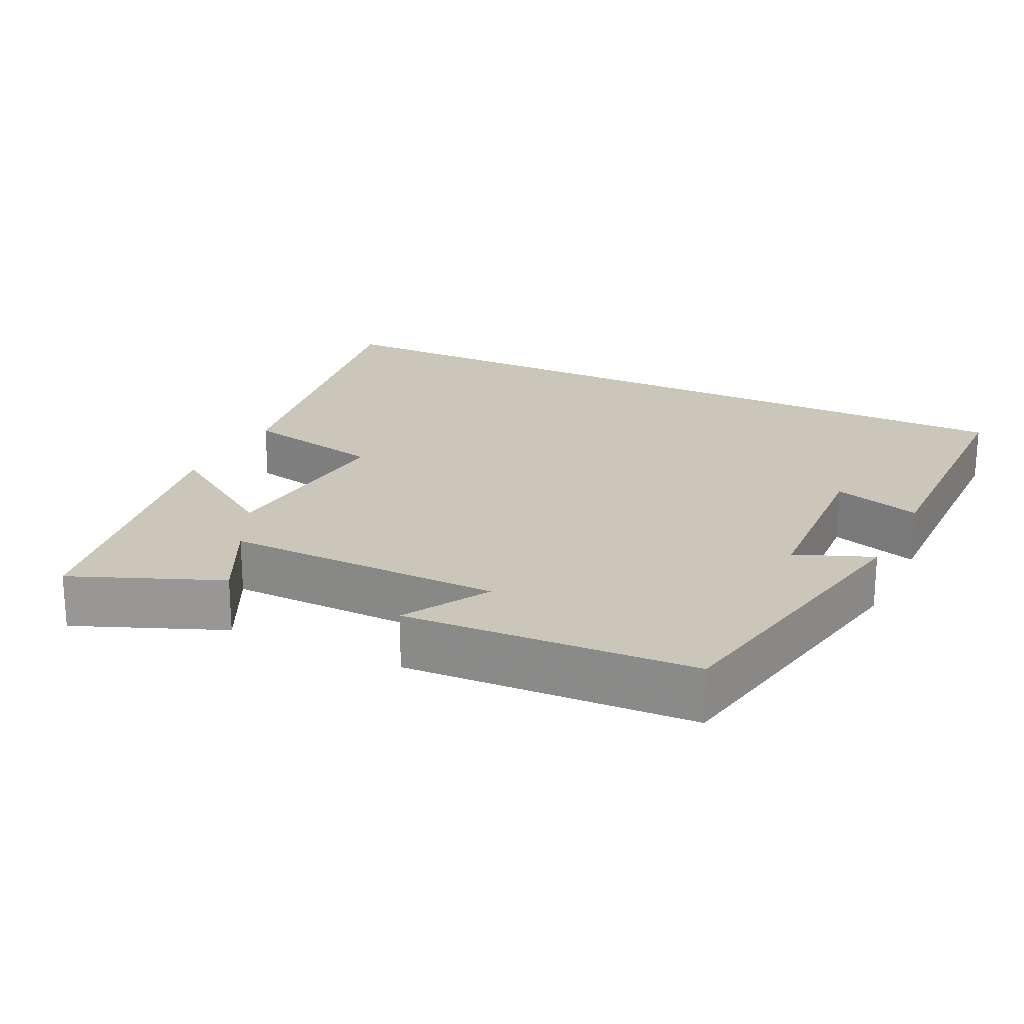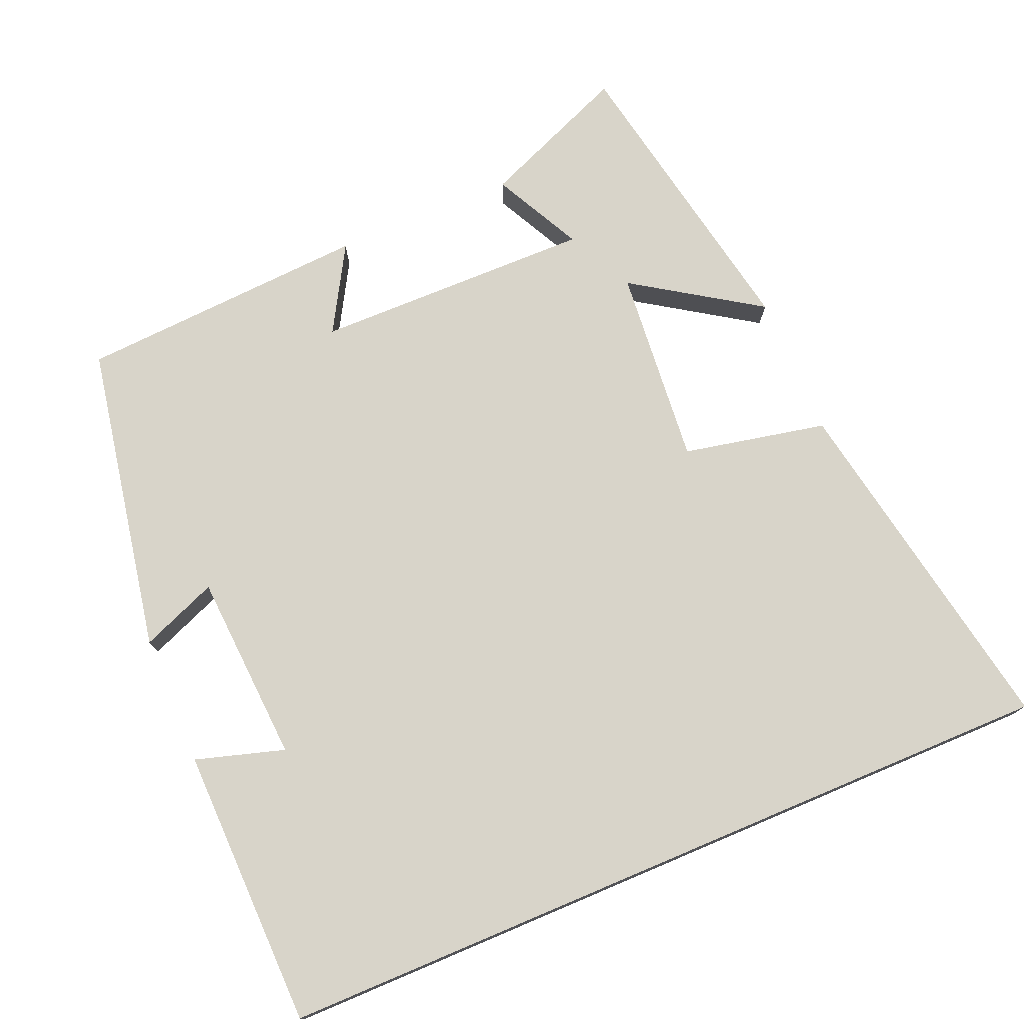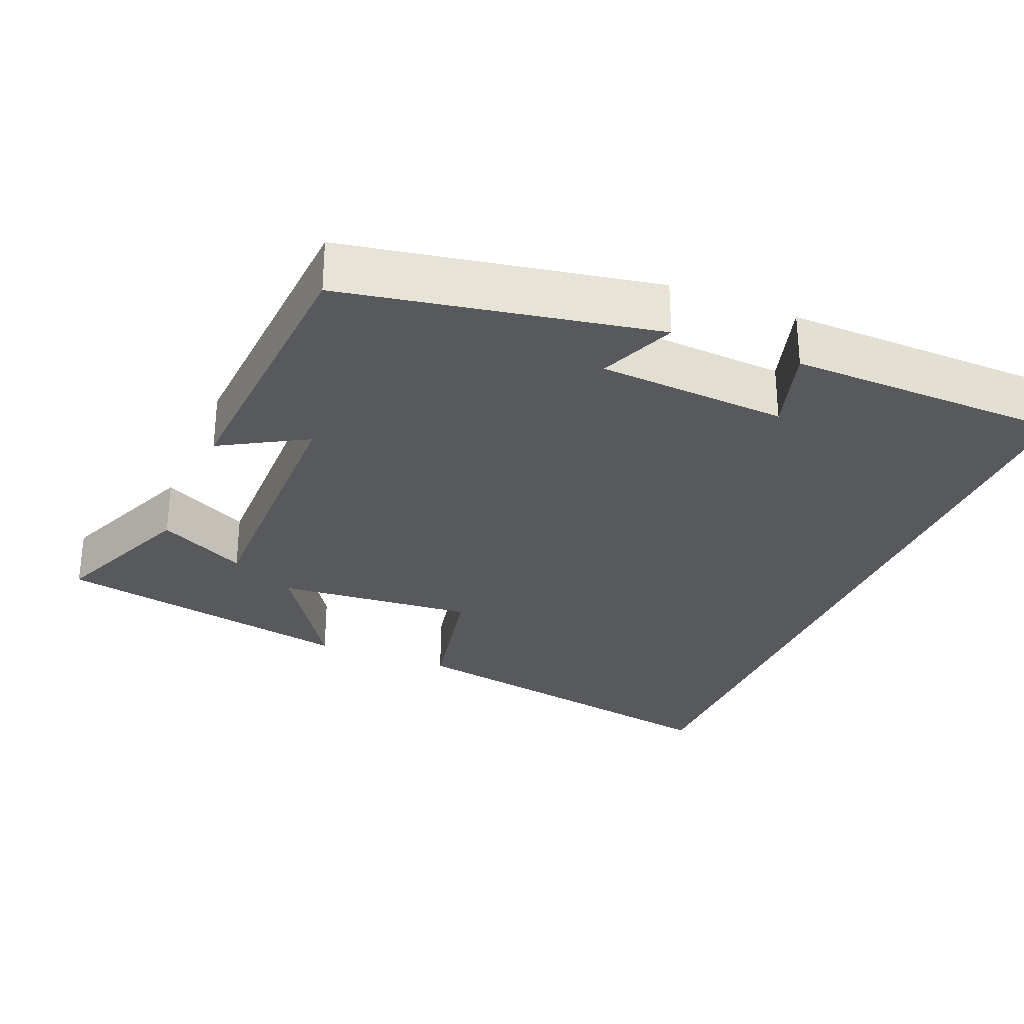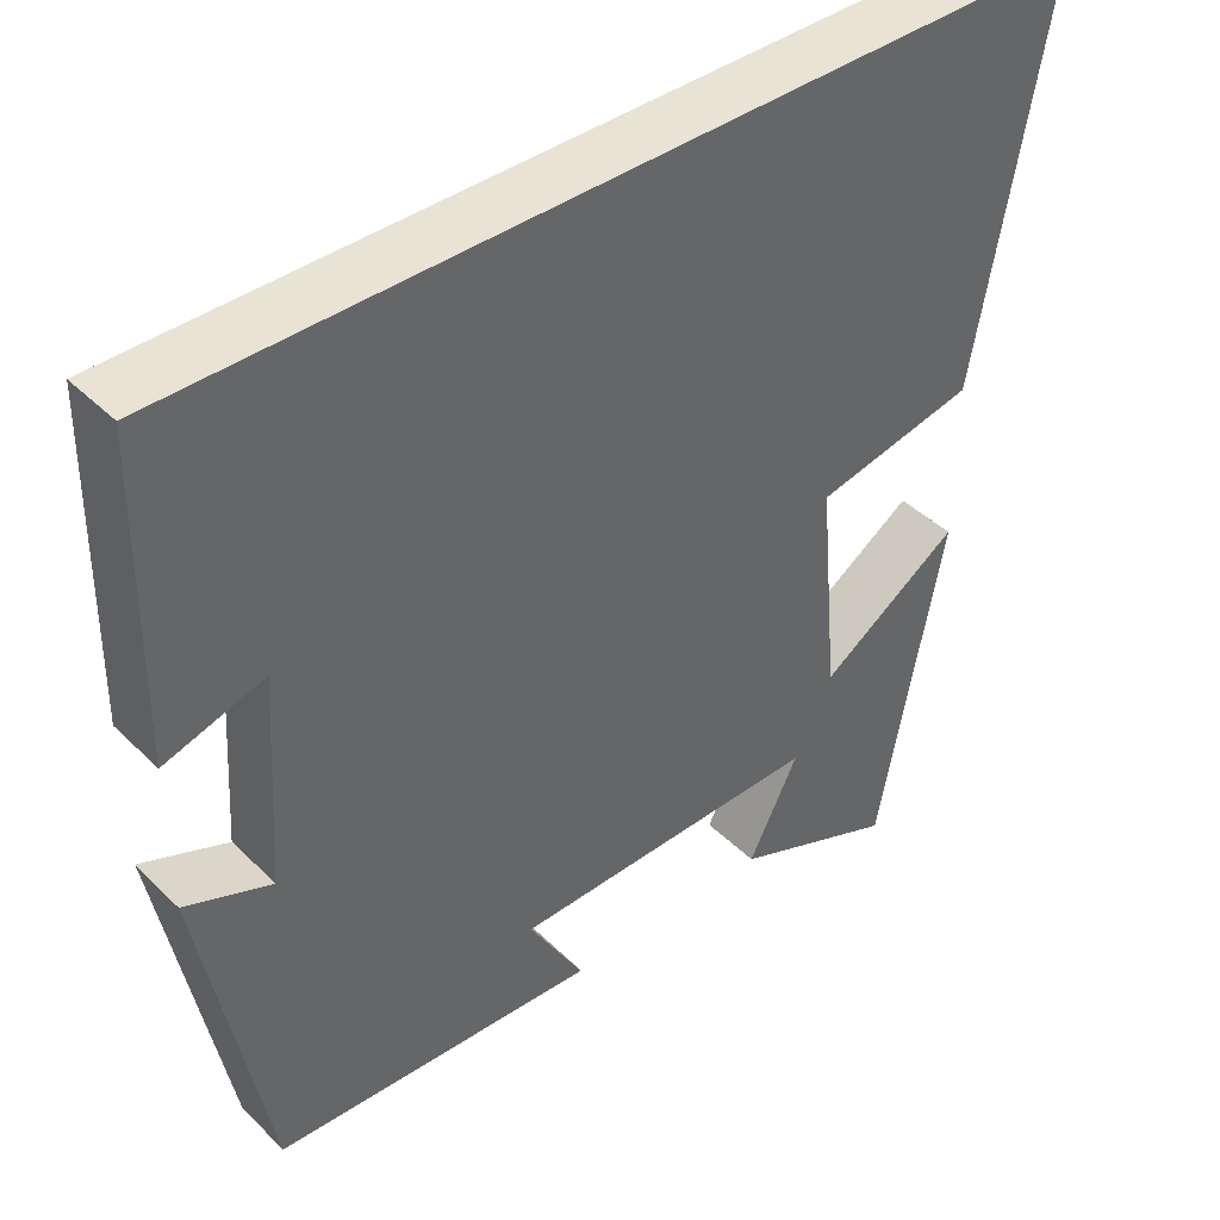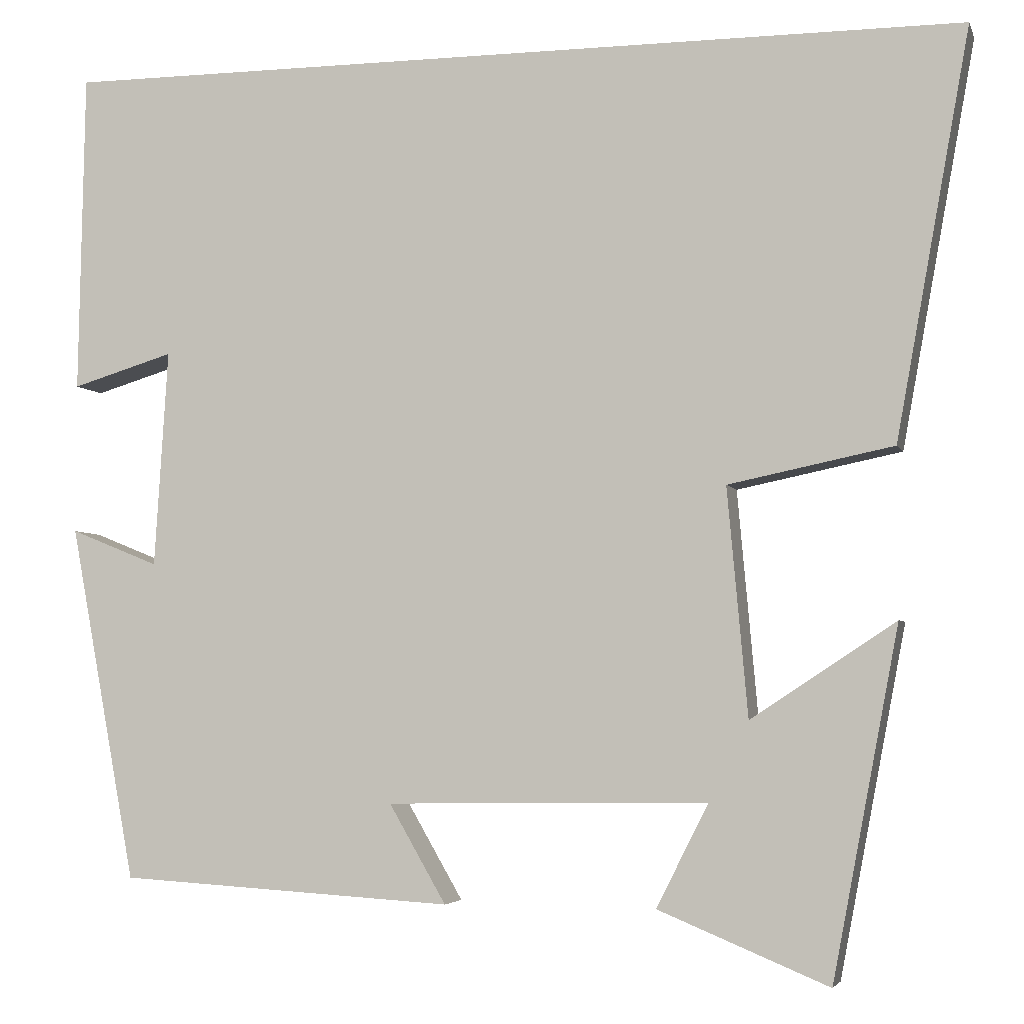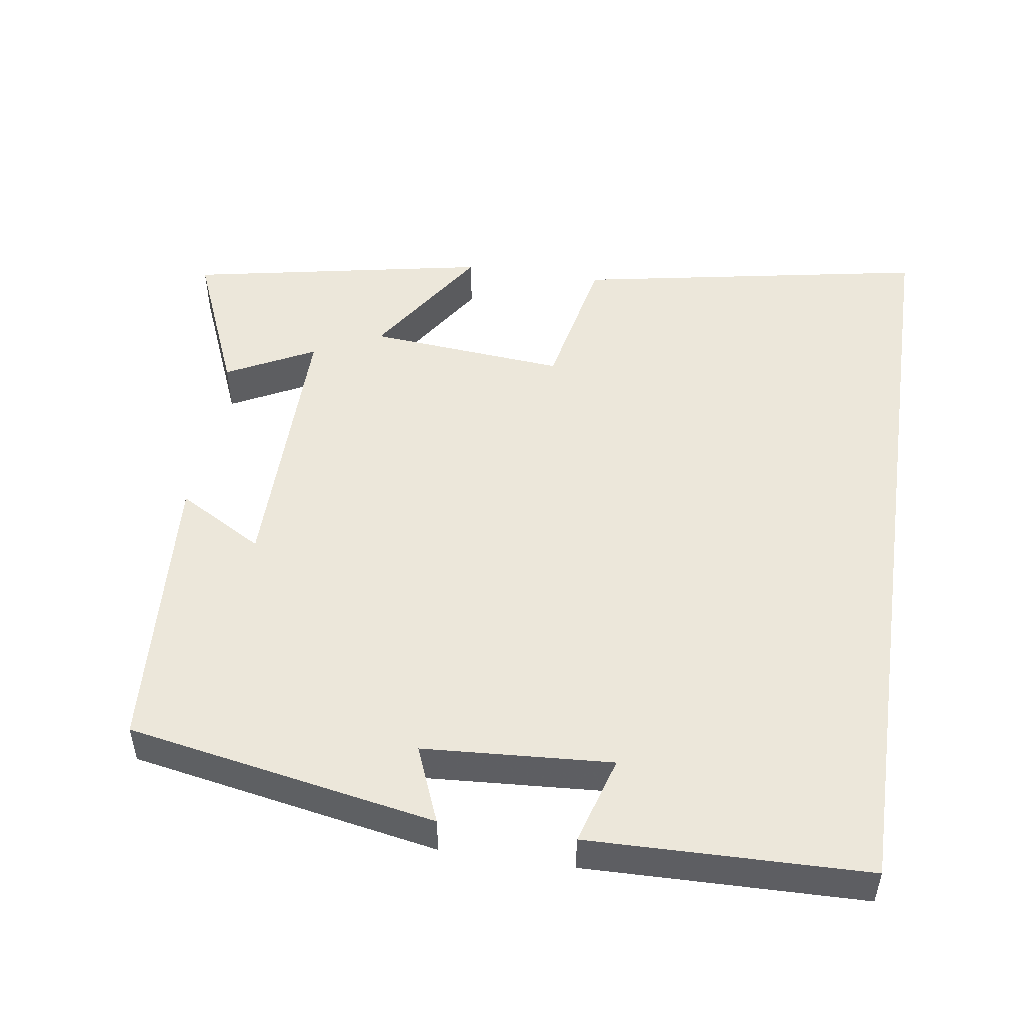
<metadata>
{"format":"obj","ext":"obj","renderer":"f3d","projection":"perspective","resolution":1024,"background":"white","views":[{"elev":21.2,"azim":-153.8,"up":"+Y"},{"elev":75.6,"azim":-22.9,"up":"+Y"},{"elev":-29.3,"azim":-112.5,"up":"+Y"},{"elev":42.3,"azim":-40.8,"up":"+Z"},{"elev":-4.3,"azim":14.9,"up":"+Z"},{"elev":50.3,"azim":-81.6,"up":"+Y"}]}
</metadata>
<code>
v -0.493 0.07 0.5
v 0.587 0.07 0.5
v 0.5 0.07 0.022
v 0.306 0.07 -0.018
v 0.33 0.07 -0.286
v 0.5 0.07 -0.174
v 0.422 0.07 -0.583
v 0.222 0.07 -0.5
v 0.283 0.07 -0.38
v -0.095 0.07 -0.384
v -0.028 0.07 -0.5
v -0.422 0.07 -0.476
v -0.5 0.07 -0.057
v -0.396 0.07 -0.099
v -0.38 0.07 0.157
v -0.5 0.07 0.121
v -0.493 0 0.5
v 0.587 0 0.5
v 0.5 0 0.022
v 0.306 0 -0.018
v 0.33 0 -0.286
v 0.5 0 -0.174
v 0.422 0 -0.583
v 0.222 0 -0.5
v 0.283 0 -0.38
v -0.095 0 -0.384
v -0.028 0 -0.5
v -0.422 0 -0.476
v -0.5 0 -0.057
v -0.396 0 -0.099
v -0.38 0 0.157
v -0.5 0 0.121
f 15 16 1 2
f 14 15 2 3
f 11 12 13 14
f 10 11 14
f 9 10 14
f 6 7 8 9
f 5 6 9
f 4 5 9 14
f 3 4 14
f 18 17 32 31
f 19 18 31 30
f 30 29 28 27
f 30 27 26
f 30 26 25
f 25 24 23 22
f 25 22 21
f 30 25 21 20
f 30 20 19
f 1 17 18 2
f 2 18 19 3
f 3 19 20 4
f 4 20 21 5
f 5 21 22 6
f 6 22 23 7
f 7 23 24 8
f 8 24 25 9
f 9 25 26 10
f 10 26 27 11
f 11 27 28 12
f 12 28 29 13
f 13 29 30 14
f 14 30 31 15
f 15 31 32 16
f 16 32 17 1

</code>
